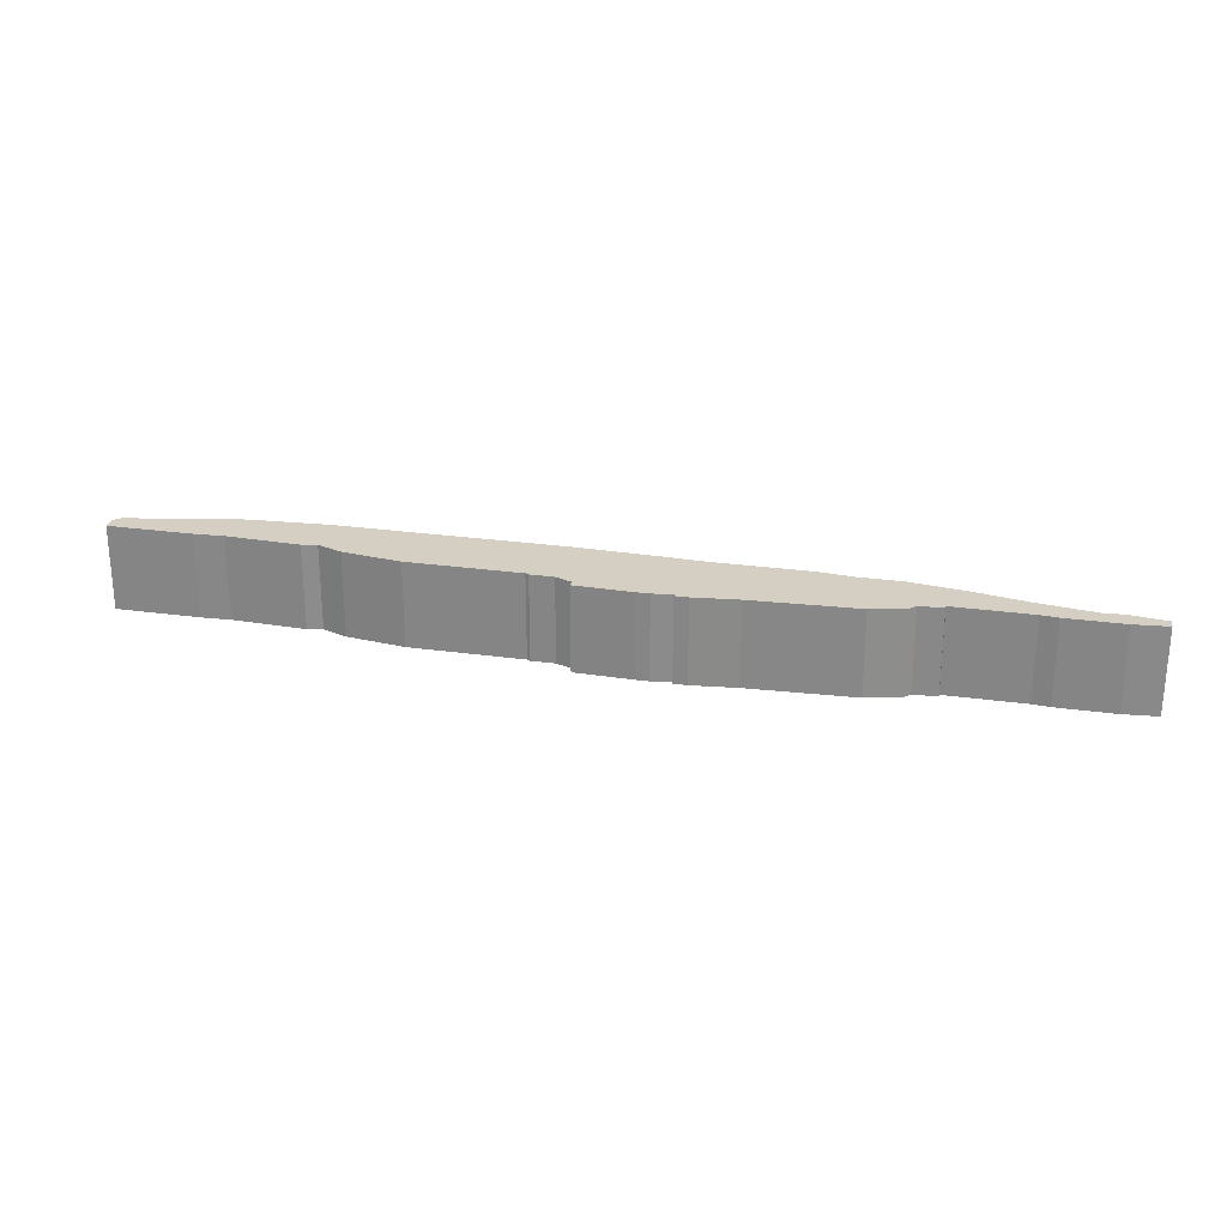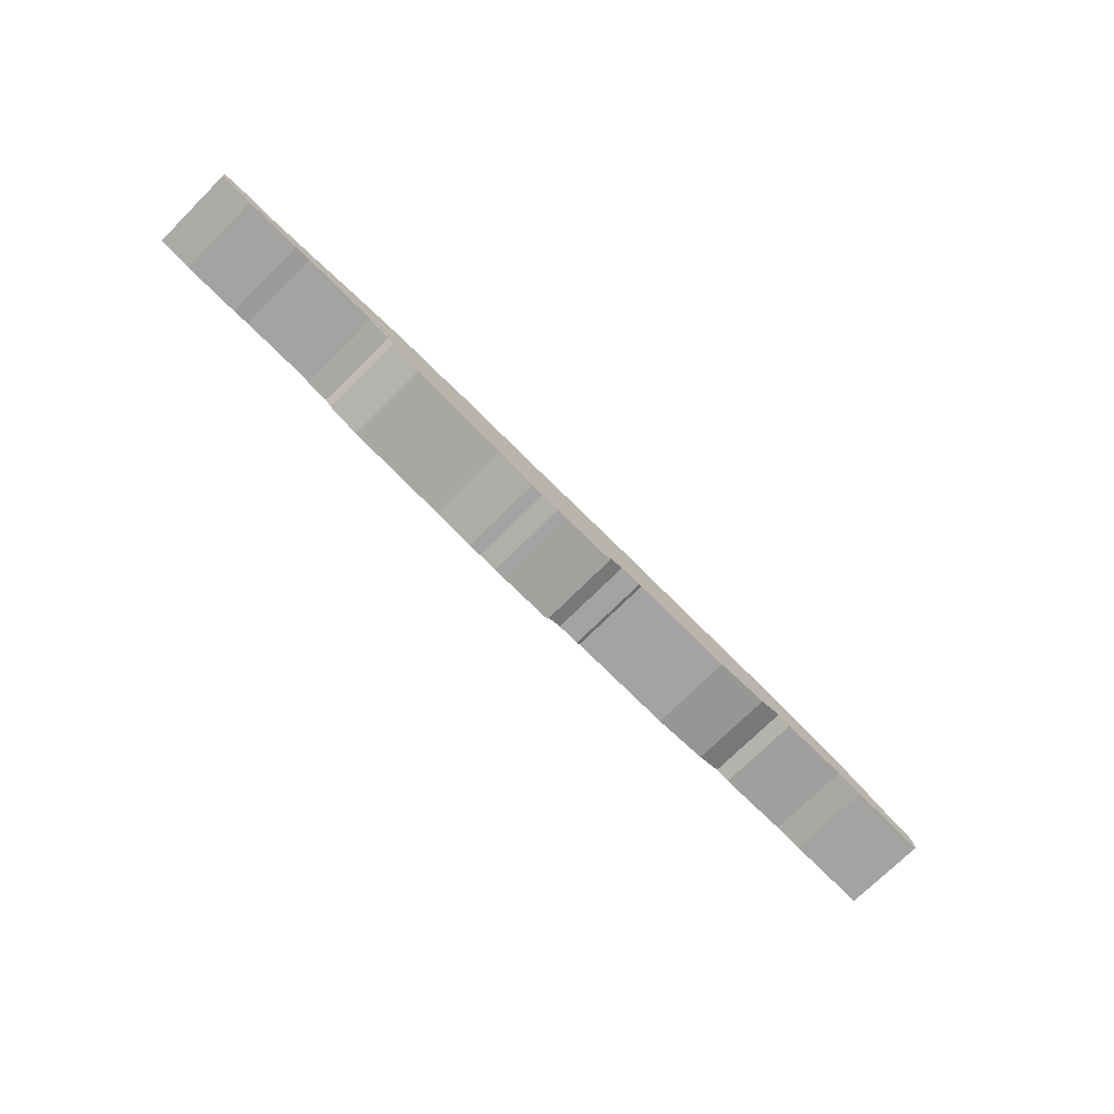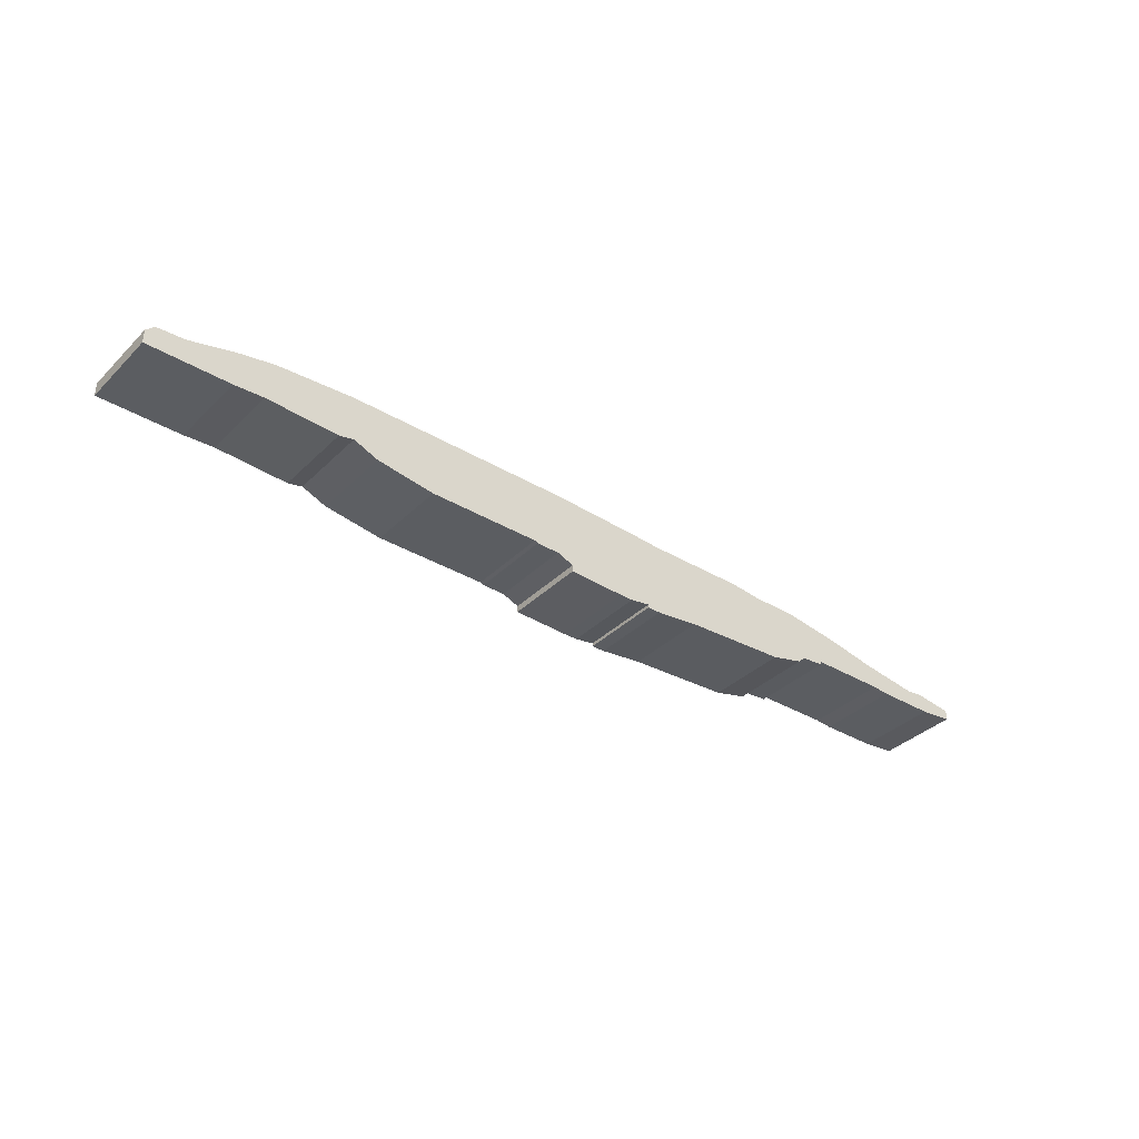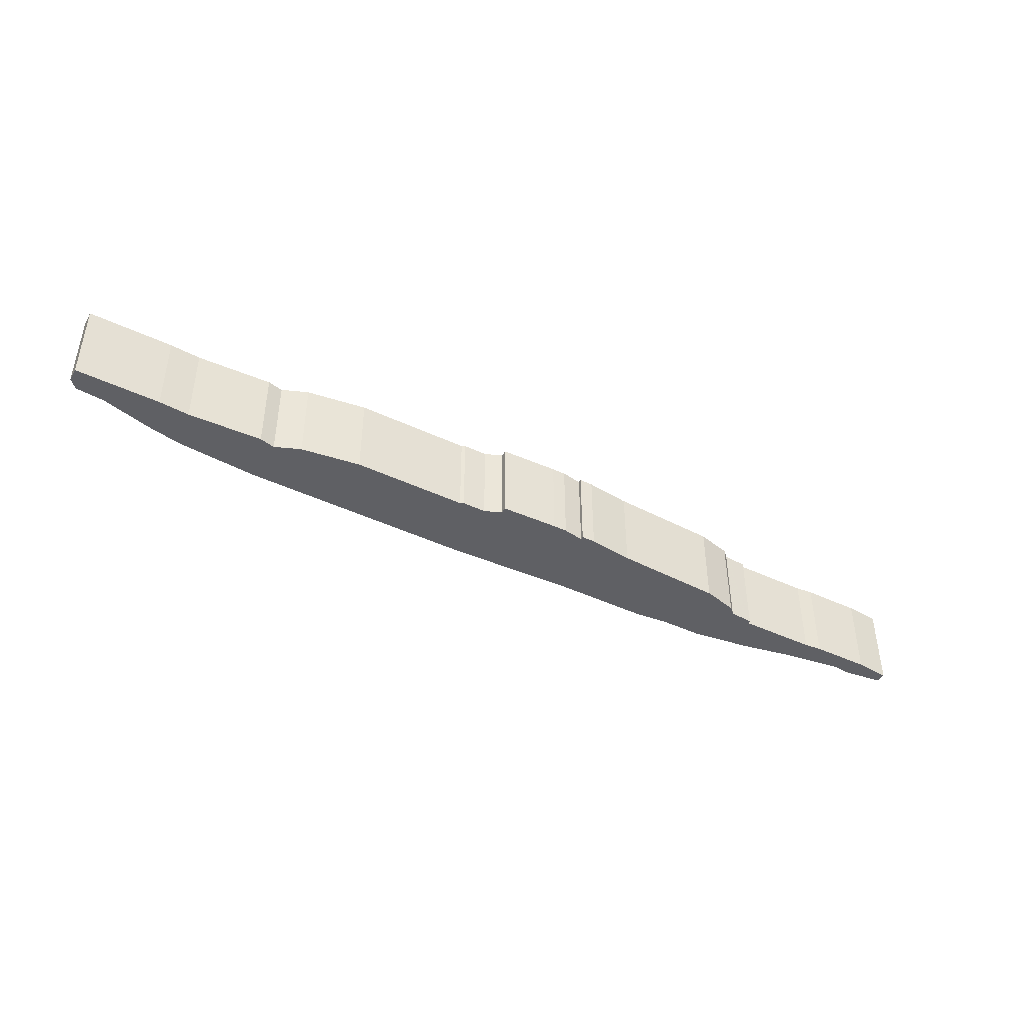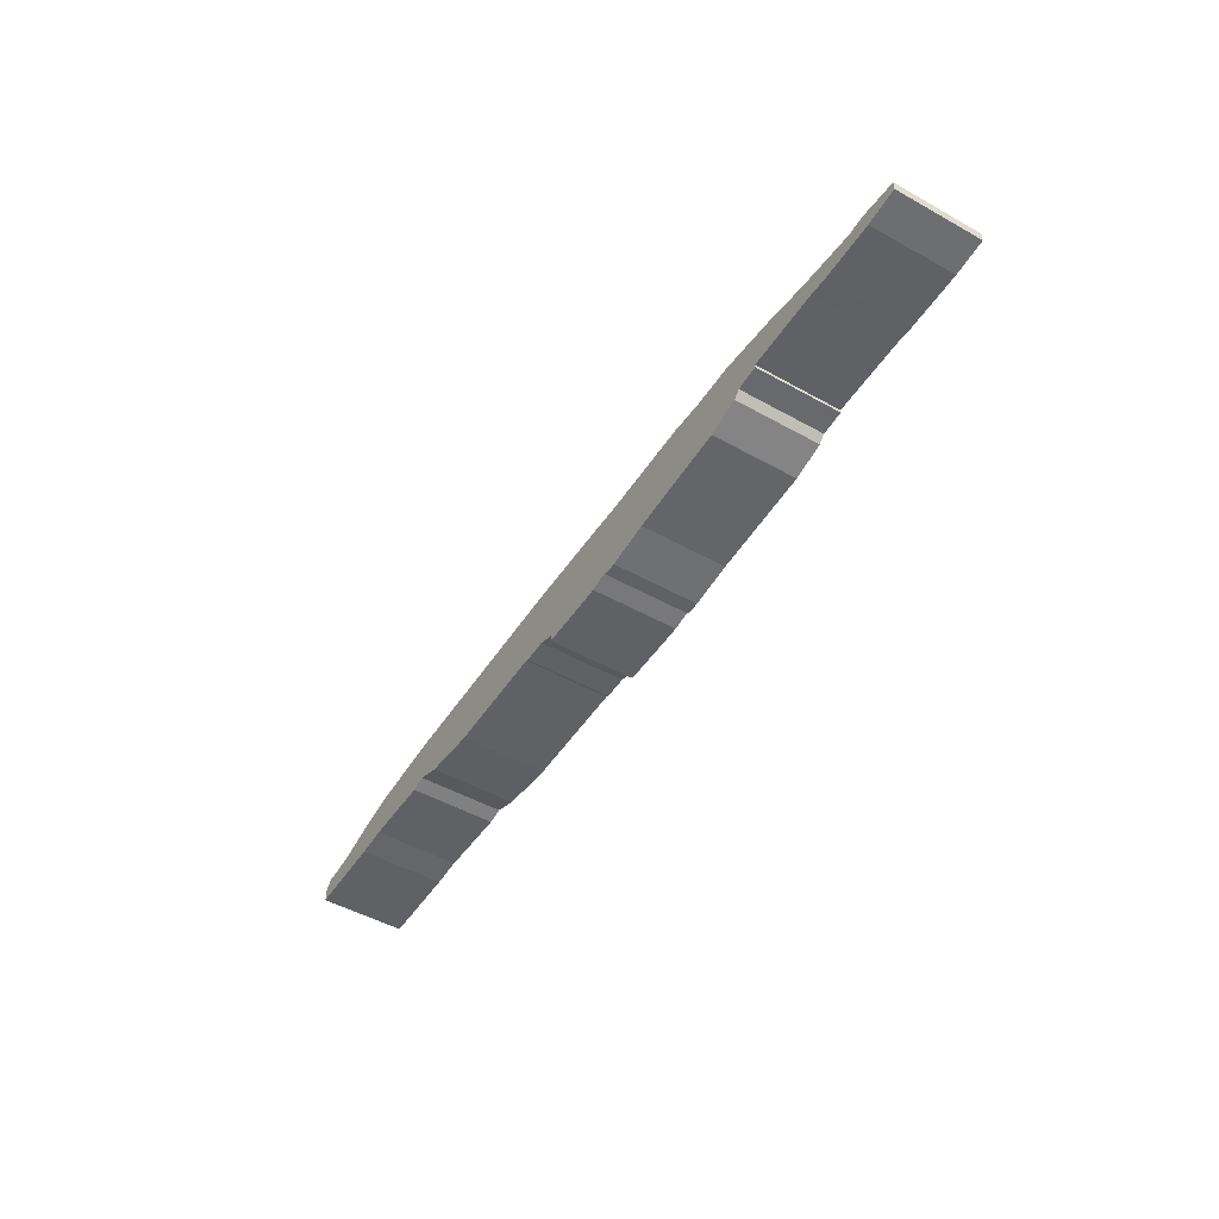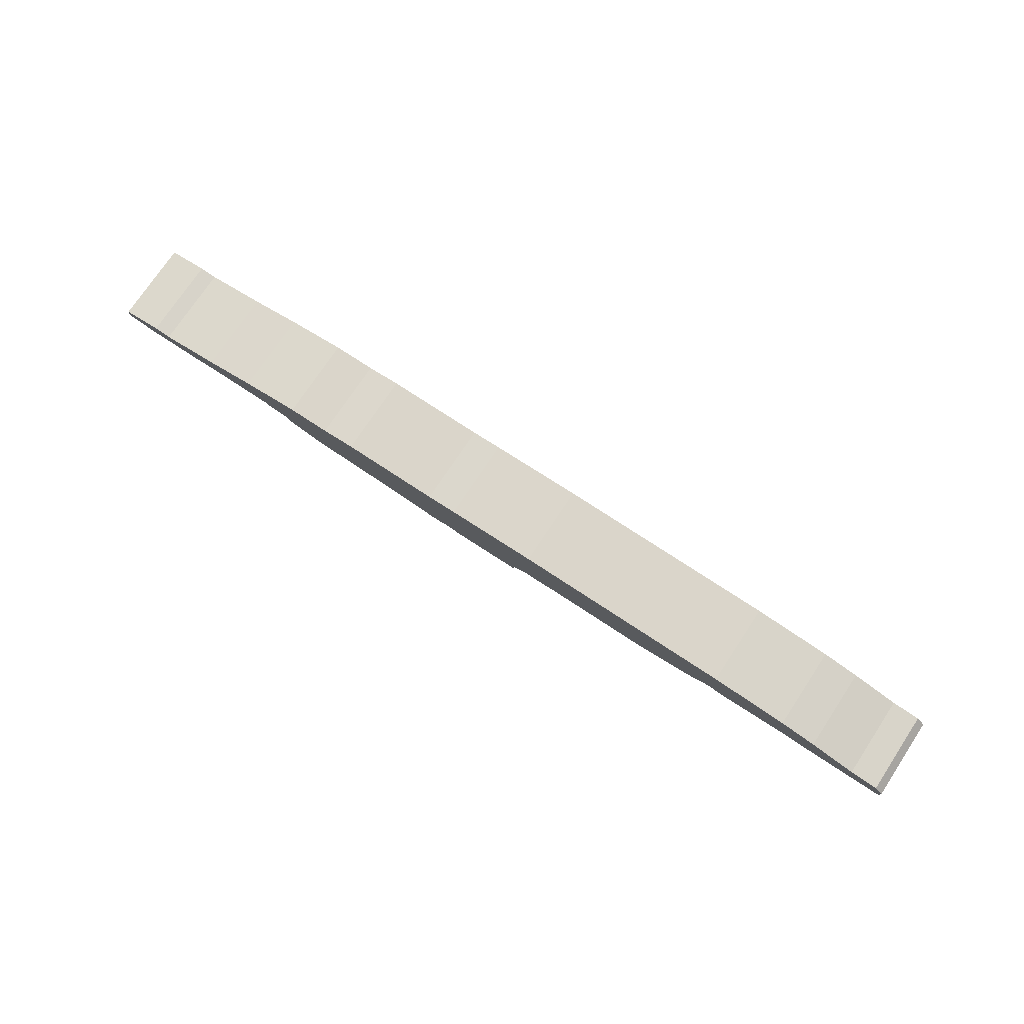
<metadata>
{"format":"obj","ext":"obj","renderer":"f3d","projection":"perspective","resolution":1024,"background":"white","views":[{"elev":25.7,"azim":12.7,"up":"+Z"},{"elev":-73.1,"azim":134.8,"up":"+Y"},{"elev":-35.6,"azim":-38.2,"up":"+Y"},{"elev":-44.4,"azim":-28.8,"up":"+Z"},{"elev":-49.1,"azim":58.2,"up":"+Y"},{"elev":74.2,"azim":-146.5,"up":"+Y"}]}
</metadata>
<code>
g sbg_ocean_sn_sand_01
v -2.09 0.45 0
v -2.31 0.41 0
v -2.59 0.34 0
v -2.76 0.33 0
v -2.81 0.28 0
v -2.81 0.2 0
v -2.31 0.2 0
v -2.13 0.21 0
v -1.69 0.19 0
v -1.6 0.21 0
v -1.45 0.15 0
v -1.1 0.1 0
v -0.43 0.1 0
v -0.41 0.09 0
v -0.27 0.09 0
v -0.17 0.05 0
v -0.17 0.01 0
v 0.17 0 0
v 0.25 0 0
v 0.37 0.02 0
v 0.37 0 0
v 0.45 0 0
v 0.71 0.03 0
v 1.34 0.06 0
v 1.54 0.11 0
v 1.58 0.15 0
v 1.72 0.16 0
v 1.72 0.18 0
v 2.18 0.18 0
v 2.28 0.17 0
v 2.62 0.17 0
v 2.82 0.19 0
v 2.82 0.25 0
v 2.59 0.28 0
v 2.49 0.27 0
v 2.14 0.32 0
v 1.84 0.38 0
v 1.49 0.43 0
v 1.24 0.43 0
v 1.04 0.45 0
v 0.45 0.45 0
v 0.27 0.46 0
v -0.28 0.48 0
v -1.62 0.48 0
v -2.09 0.45 0.5
v -2.31 0.41 0.5
v -2.59 0.34 0.5
v -2.76 0.33 0.5
v -2.81 0.28 0.5
v -2.81 0.2 0.5
v -2.31 0.2 0.5
v -2.13 0.21 0.5
v -1.69 0.19 0.5
v -1.6 0.21 0.5
v -1.45 0.15 0.5
v -1.1 0.1 0.5
v -0.43 0.1 0.5
v -0.41 0.09 0.5
v -0.27 0.09 0.5
v -0.17 0.05 0.5
v -0.17 0.01 0.5
v 0.17 0 0.5
v 0.25 0 0.5
v 0.37 0.02 0.5
v 0.37 0 0.5
v 0.45 0 0.5
v 0.71 0.03 0.5
v 1.34 0.06 0.5
v 1.54 0.11 0.5
v 1.58 0.15 0.5
v 1.72 0.16 0.5
v 1.72 0.18 0.5
v 2.18 0.18 0.5
v 2.28 0.17 0.5
v 2.62 0.17 0.5
v 2.82 0.19 0.5
v 2.82 0.25 0.5
v 2.59 0.28 0.5
v 2.49 0.27 0.5
v 2.14 0.32 0.5
v 1.84 0.38 0.5
v 1.49 0.43 0.5
v 1.24 0.43 0.5
v 1.04 0.45 0.5
v 0.45 0.45 0.5
v 0.27 0.46 0.5
v -0.28 0.48 0.5
v -1.62 0.48 0.5
g sbg_ocean_sn_sand_01_0
f 44 43 12
f 19 18 42
f 41 40 23
f 42 41 20
f 28 26 38
f 23 40 24
f 38 37 28
f 28 37 29
f 35 34 31
f 29 36 30
f 32 31 33
f 34 33 31
f 36 35 30
f 31 30 35
f 37 36 29
f 27 26 28
f 26 25 38
f 25 24 38
f 24 39 38
f 40 39 24
f 22 21 20
f 22 20 41
f 23 22 41
f 42 20 19
f 18 16 42
f 18 17 16
f 43 42 16
f 15 43 16
f 15 14 13
f 43 15 13
f 43 13 12
f 44 12 11
f 44 11 10
f 44 10 9
f 9 8 1
f 8 7 2
f 7 6 3
f 4 3 6
f 5 4 6
f 7 3 2
f 8 2 1
f 44 9 1
f 44 87 43
f 87 44 88
f 19 62 18
f 62 19 63
f 41 84 40
f 84 41 85
f 42 85 41
f 85 42 86
f 24 67 23
f 67 24 68
f 38 81 37
f 81 38 82
f 29 72 28
f 72 29 73
f 35 78 34
f 78 35 79
f 30 73 29
f 73 30 74
f 32 75 31
f 75 32 76
f 33 76 32
f 76 33 77
f 34 77 33
f 77 34 78
f 36 79 35
f 79 36 80
f 31 74 30
f 74 31 75
f 37 80 36
f 80 37 81
f 27 70 26
f 70 27 71
f 28 71 27
f 71 28 72
f 26 69 25
f 69 26 70
f 25 68 24
f 68 25 69
f 39 82 38
f 82 39 83
f 40 83 39
f 83 40 84
f 21 64 20
f 64 21 65
f 22 65 21
f 65 22 66
f 23 66 22
f 66 23 67
f 20 63 19
f 63 20 64
f 17 60 16
f 60 17 61
f 18 61 17
f 61 18 62
f 43 86 42
f 86 43 87
f 16 59 15
f 59 16 60
f 14 57 13
f 57 14 58
f 15 58 14
f 58 15 59
f 13 56 12
f 56 13 57
f 12 55 11
f 55 12 56
f 11 54 10
f 54 11 55
f 10 53 9
f 53 10 54
f 9 52 8
f 52 9 53
f 8 51 7
f 51 8 52
f 7 50 6
f 50 7 51
f 4 47 3
f 47 4 48
f 5 48 4
f 48 5 49
f 6 49 5
f 49 6 50
f 3 46 2
f 46 3 47
f 2 45 1
f 45 2 46
f 1 88 44
f 88 1 45
f 56 87 88
f 86 62 63
f 67 84 85
f 64 85 86
f 82 70 72
f 68 84 67
f 72 81 82
f 73 81 72
f 75 78 79
f 74 80 73
f 77 75 76
f 75 77 78
f 74 79 80
f 79 74 75
f 73 80 81
f 72 70 71
f 82 69 70
f 82 68 69
f 82 83 68
f 68 83 84
f 64 65 66
f 85 64 66
f 85 66 67
f 63 64 86
f 86 60 62
f 60 61 62
f 60 86 87
f 60 87 59
f 57 58 59
f 57 59 87
f 56 57 87
f 55 56 88
f 54 55 88
f 53 54 88
f 45 52 53
f 46 51 52
f 47 50 51
f 50 47 48
f 50 48 49
f 46 47 51
f 45 46 52
f 45 53 88

</code>
